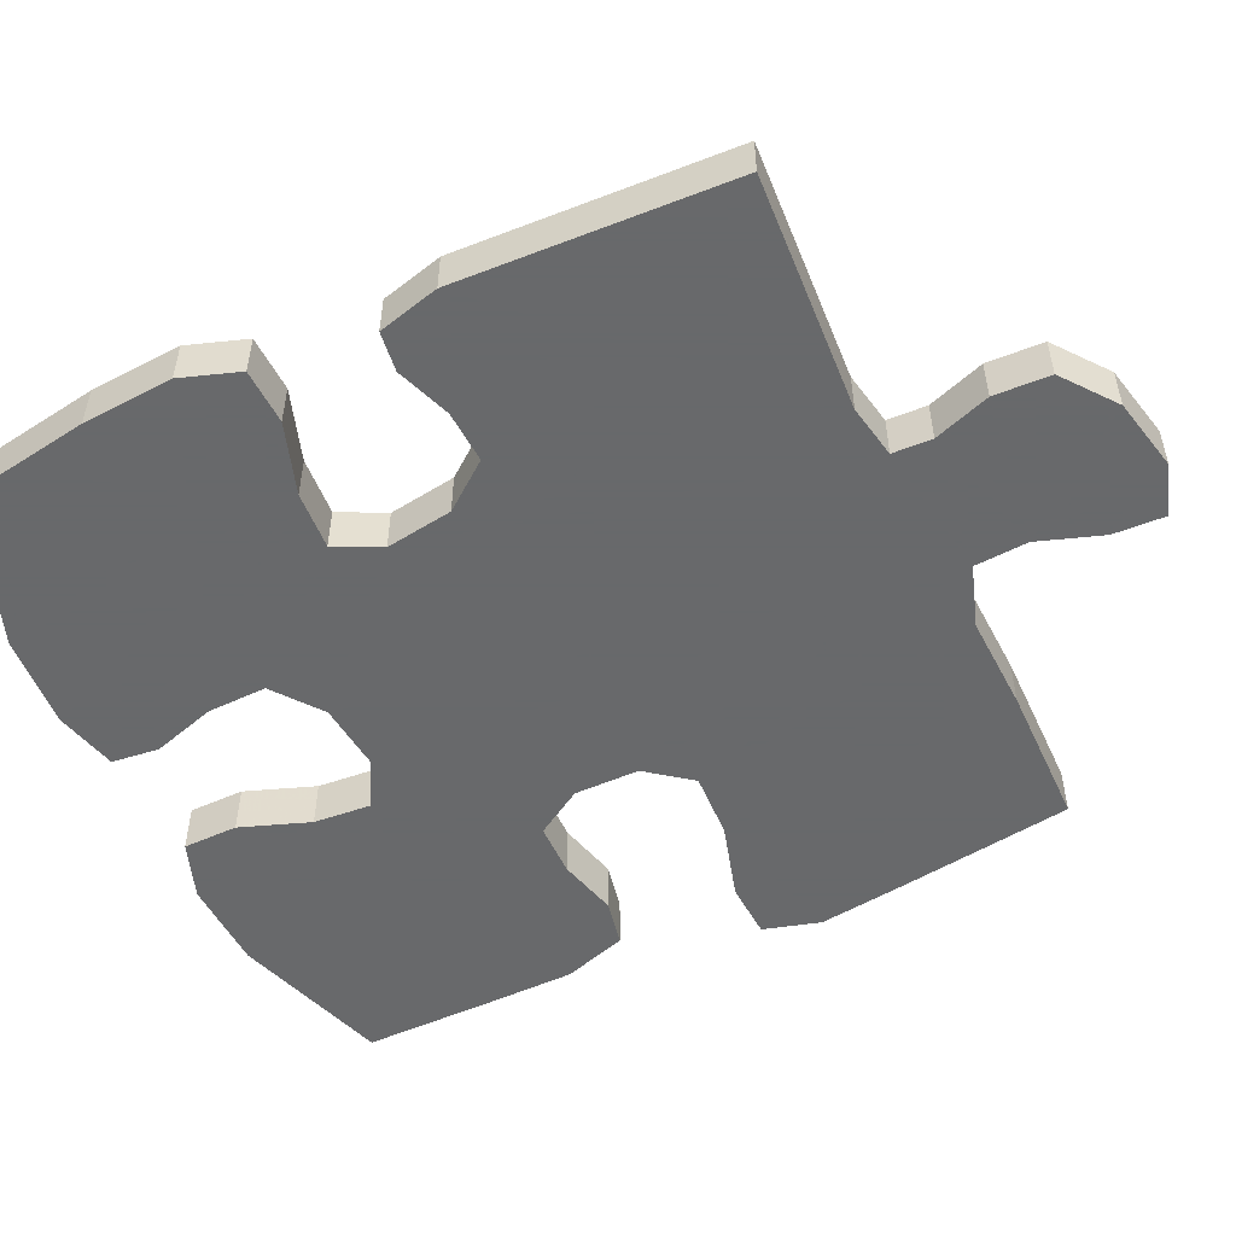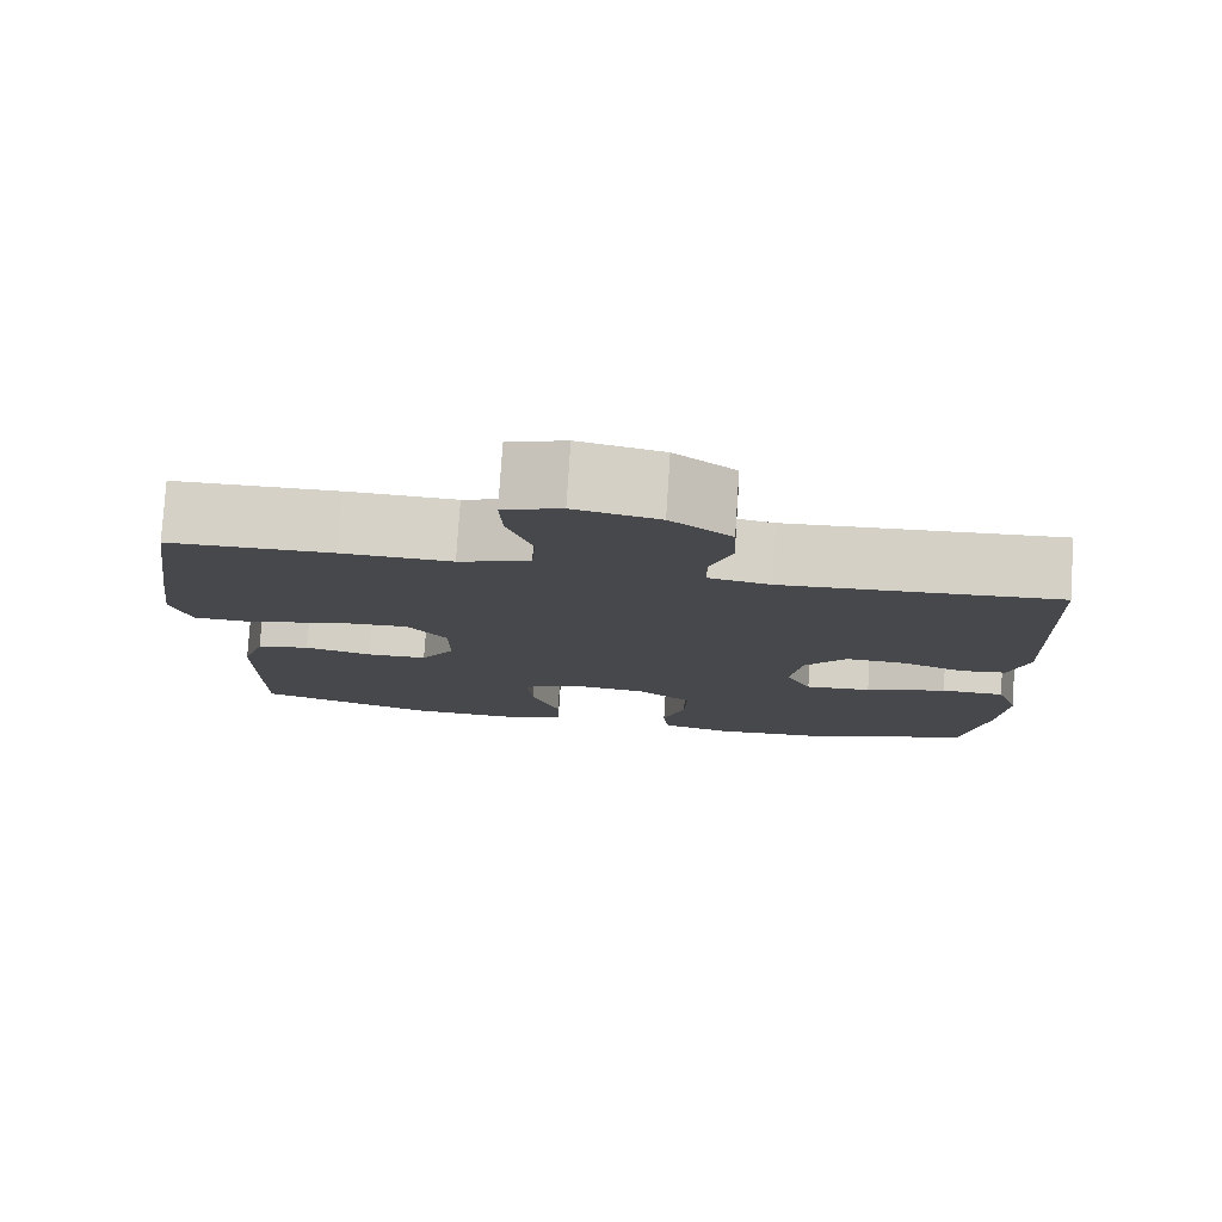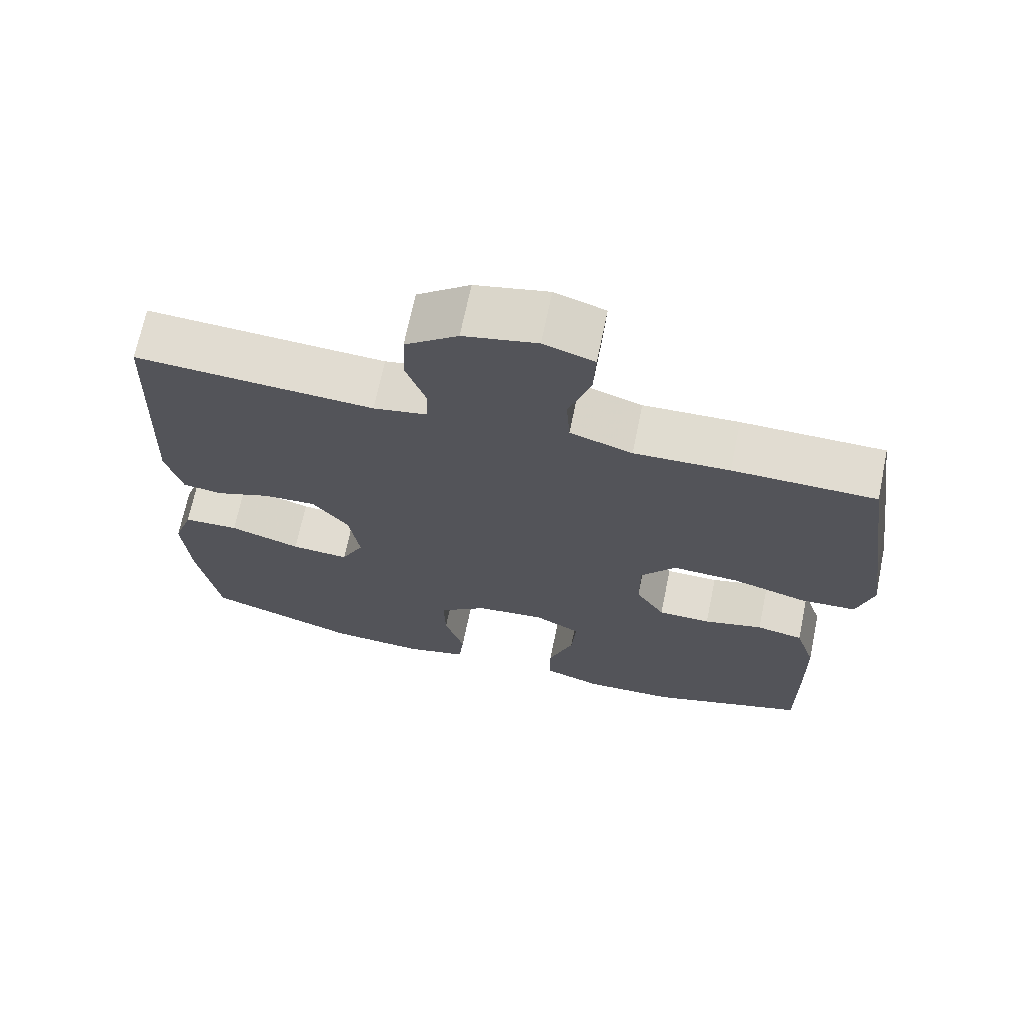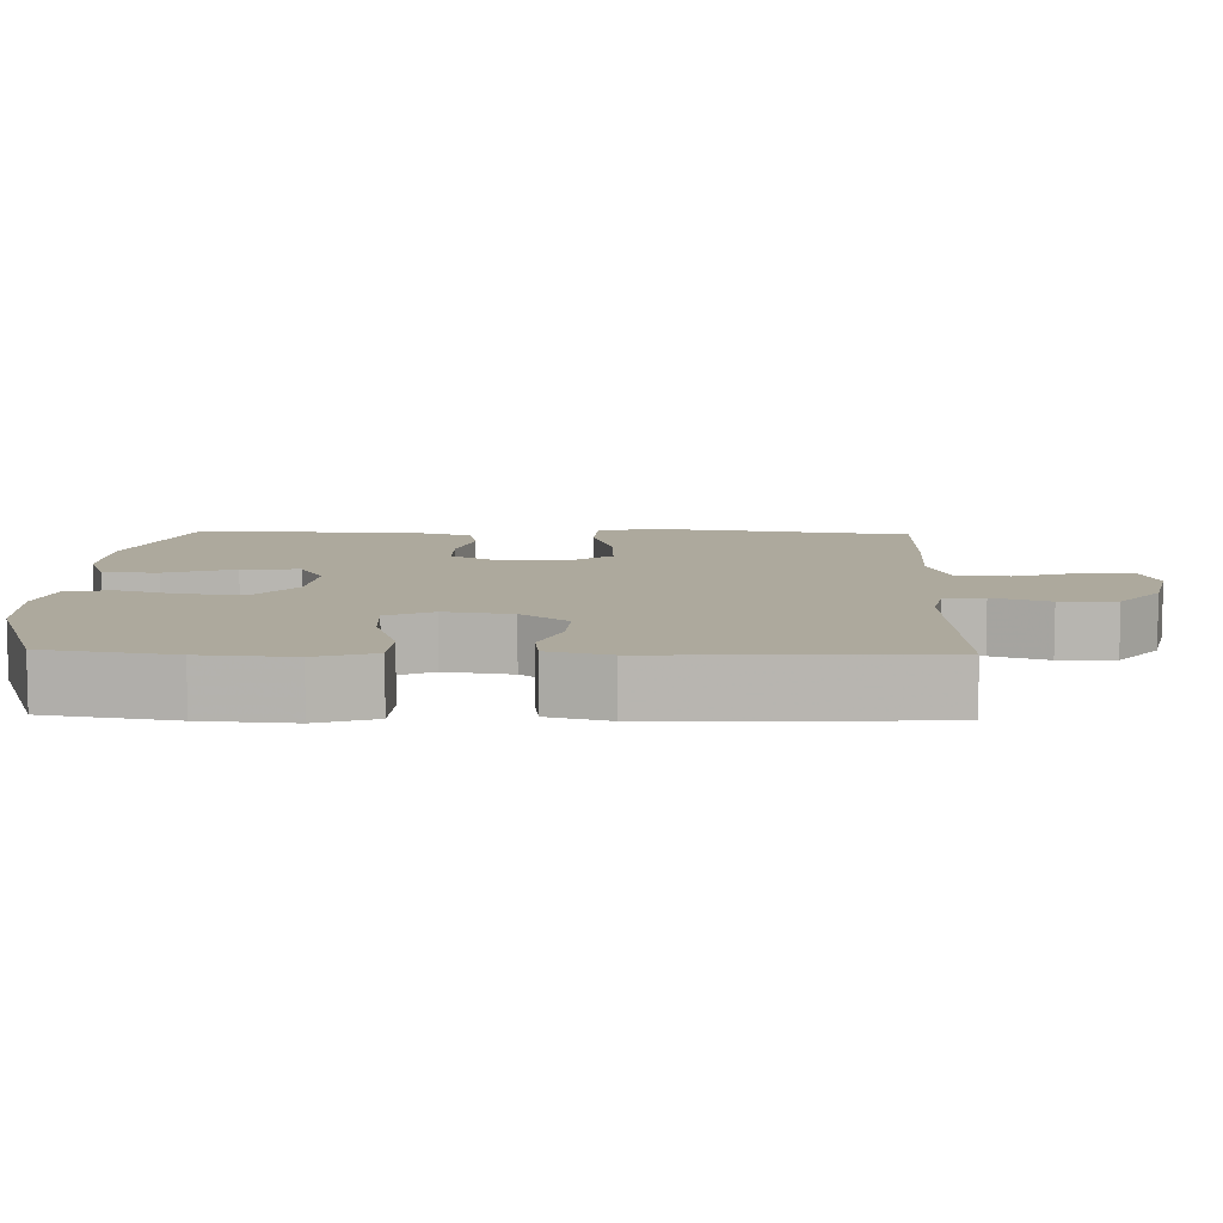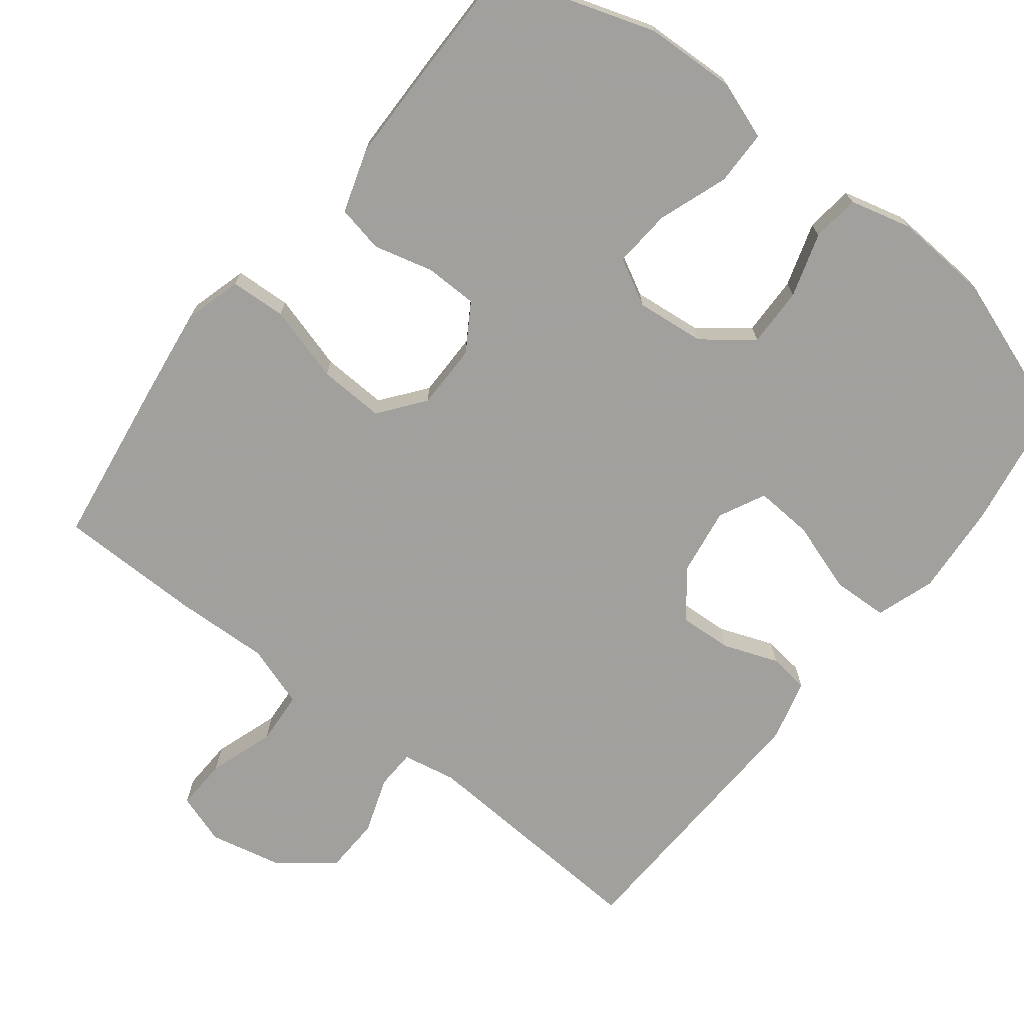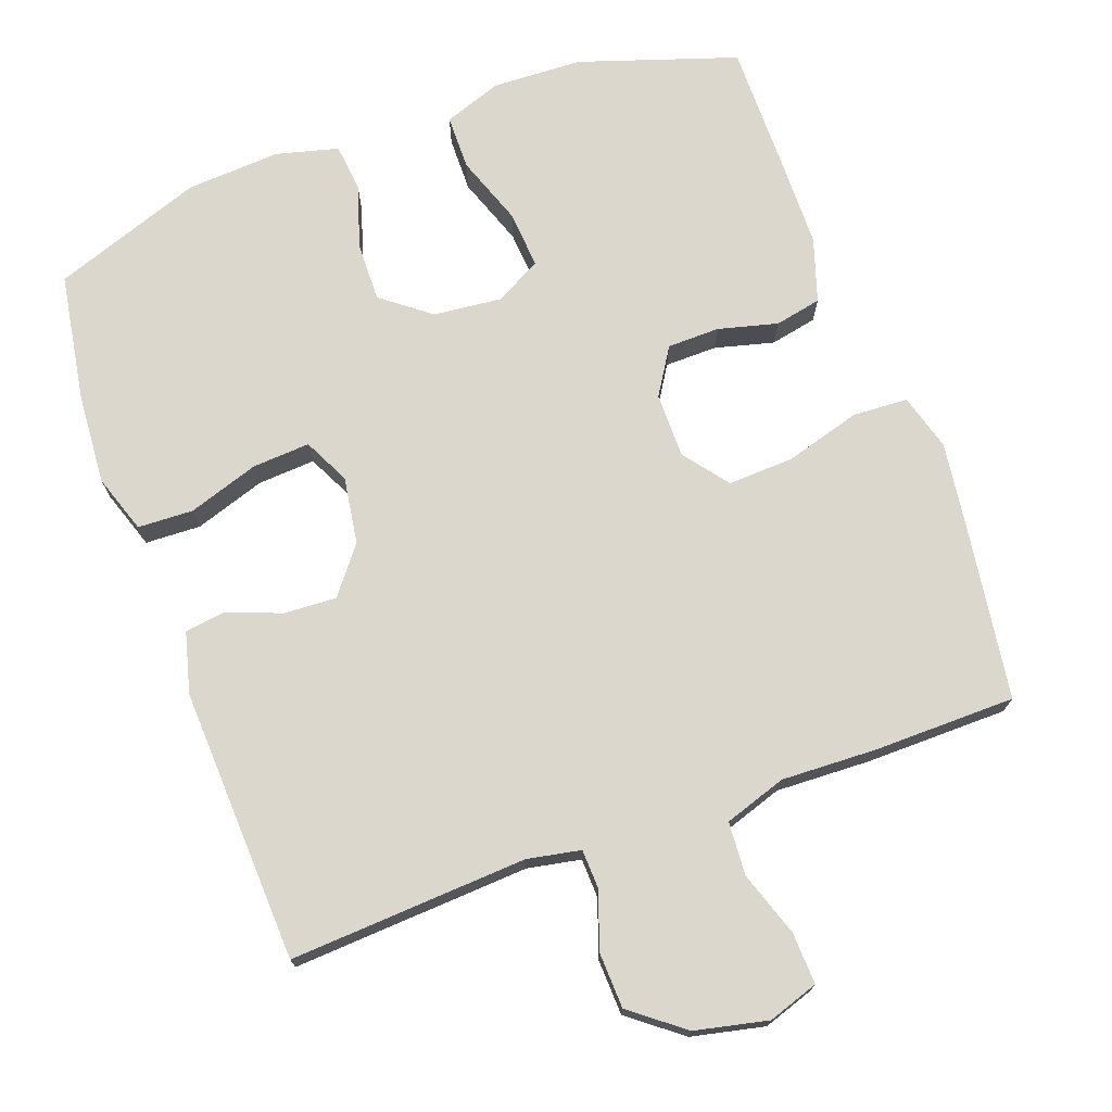
<metadata>
{"format":"obj","ext":"obj","renderer":"f3d","projection":"perspective","resolution":1024,"background":"white","views":[{"elev":-52.6,"azim":-65.0,"up":"+Y"},{"elev":78.7,"azim":-176.3,"up":"+Z"},{"elev":69.2,"azim":11.7,"up":"+Z"},{"elev":8.8,"azim":-88.1,"up":"+Y"},{"elev":-71.7,"azim":142.0,"up":"+Y"},{"elev":73.0,"azim":-20.0,"up":"+Y"}]}
</metadata>
<code>
v -0.5 0.07 0.5
v -0.174 0.07 0.481
v -0.101 0.07 0.495
v -0.099 0.07 0.549
v -0.126 0.07 0.626
v -0.123 0.07 0.703
v -0.051 0.07 0.759
v 0.049 0.07 0.781
v 0.118 0.07 0.758
v 0.115 0.07 0.687
v 0.085 0.07 0.598
v 0.09 0.07 0.525
v 0.175 0.07 0.497
v 0.305 0.07 0.502
v 0.5 0.07 0.5
v 0.535 0.07 0.261
v 0.551 0.07 0.142
v 0.529 0.07 0.064
v 0.453 0.07 0.06
v 0.349 0.07 0.09
v 0.259 0.07 0.094
v 0.212 0.07 0.033
v 0.212 0.07 -0.056
v 0.252 0.07 -0.12
v 0.324 0.07 -0.121
v 0.405 0.07 -0.1
v 0.469 0.07 -0.113
v 0.497 0.07 -0.2
v 0.499 0.07 -0.328
v 0.5 0.07 -0.5
v 0.285 0.07 -0.571
v 0.161 0.07 -0.576
v 0.082 0.07 -0.548
v 0.081 0.07 -0.473
v 0.115 0.07 -0.378
v 0.121 0.07 -0.299
v 0.058 0.07 -0.265
v -0.036 0.07 -0.275
v -0.102 0.07 -0.326
v -0.1 0.07 -0.407
v -0.073 0.07 -0.494
v -0.08 0.07 -0.559
v -0.165 0.07 -0.581
v -0.294 0.07 -0.573
v -0.5 0.07 -0.5
v -0.529 0.07 -0.325
v -0.538 0.07 -0.2
v -0.511 0.07 -0.12
v -0.435 0.07 -0.117
v -0.338 0.07 -0.149
v -0.259 0.07 -0.154
v -0.228 0.07 -0.091
v -0.242 0.07 0.001
v -0.292 0.07 0.065
v -0.364 0.07 0.061
v -0.439 0.07 0.033
v -0.494 0.07 0.04
v -0.516 0.07 0.124
v -0.5 0 0.5
v -0.174 0 0.481
v -0.101 0 0.495
v -0.099 0 0.549
v -0.126 0 0.626
v -0.123 0 0.703
v -0.051 0 0.759
v 0.049 0 0.781
v 0.118 0 0.758
v 0.115 0 0.687
v 0.085 0 0.598
v 0.09 0 0.525
v 0.175 0 0.497
v 0.305 0 0.502
v 0.5 0 0.5
v 0.535 0 0.261
v 0.551 0 0.142
v 0.529 0 0.064
v 0.453 0 0.06
v 0.349 0 0.09
v 0.259 0 0.094
v 0.212 0 0.033
v 0.212 0 -0.056
v 0.252 0 -0.12
v 0.324 0 -0.121
v 0.405 0 -0.1
v 0.469 0 -0.113
v 0.497 0 -0.2
v 0.499 0 -0.328
v 0.5 0 -0.5
v 0.285 0 -0.571
v 0.161 0 -0.576
v 0.082 0 -0.548
v 0.081 0 -0.473
v 0.115 0 -0.378
v 0.121 0 -0.299
v 0.058 0 -0.265
v -0.036 0 -0.275
v -0.102 0 -0.326
v -0.1 0 -0.407
v -0.073 0 -0.494
v -0.08 0 -0.559
v -0.165 0 -0.581
v -0.294 0 -0.573
v -0.5 0 -0.5
v -0.529 0 -0.325
v -0.538 0 -0.2
v -0.511 0 -0.12
v -0.435 0 -0.117
v -0.338 0 -0.149
v -0.259 0 -0.154
v -0.228 0 -0.091
v -0.242 0 0.001
v -0.292 0 0.065
v -0.364 0 0.061
v -0.439 0 0.033
v -0.494 0 0.04
v -0.516 0 0.124
f 58 1 2
f 57 58 2
f 56 57 2
f 55 56 2
f 54 55 2 3
f 53 54 3
f 52 53 3
f 48 49 50
f 47 48 50
f 46 47 50
f 45 46 50
f 44 45 50
f 43 44 50
f 42 43 50
f 41 42 50
f 40 41 50
f 39 40 50 51
f 38 39 51 52
f 33 34 35
f 32 33 35
f 31 32 35
f 30 31 35
f 29 30 35
f 28 29 35
f 27 28 35
f 26 27 35
f 25 26 35
f 24 25 35 36
f 23 24 36 37
f 18 19 20
f 17 18 20
f 16 17 20
f 15 16 20
f 14 15 20
f 13 14 20
f 12 13 20 21
f 9 10 11
f 8 9 11
f 7 8 11
f 6 7 11
f 5 6 11
f 4 5 11
f 3 4 11 12
f 52 3 12
f 38 52 12
f 37 38 12
f 23 37 12
f 22 23 12
f 12 21 22
f 60 59 116
f 60 116 115
f 60 115 114
f 60 114 113
f 61 60 113 112
f 61 112 111
f 61 111 110
f 108 107 106
f 108 106 105
f 108 105 104
f 108 104 103
f 108 103 102
f 108 102 101
f 108 101 100
f 108 100 99
f 108 99 98
f 109 108 98 97
f 110 109 97 96
f 93 92 91
f 93 91 90
f 93 90 89
f 93 89 88
f 93 88 87
f 93 87 86
f 93 86 85
f 93 85 84
f 93 84 83
f 94 93 83 82
f 95 94 82 81
f 78 77 76
f 78 76 75
f 78 75 74
f 78 74 73
f 78 73 72
f 78 72 71
f 79 78 71 70
f 69 68 67
f 69 67 66
f 69 66 65
f 69 65 64
f 69 64 63
f 69 63 62
f 70 69 62 61
f 70 61 110
f 70 110 96
f 70 96 95
f 70 95 81
f 70 81 80
f 80 79 70
f 1 59 60 2
f 2 60 61 3
f 3 61 62 4
f 4 62 63 5
f 5 63 64 6
f 6 64 65 7
f 7 65 66 8
f 8 66 67 9
f 9 67 68 10
f 10 68 69 11
f 11 69 70 12
f 12 70 71 13
f 13 71 72 14
f 14 72 73 15
f 15 73 74 16
f 16 74 75 17
f 17 75 76 18
f 18 76 77 19
f 19 77 78 20
f 20 78 79 21
f 21 79 80 22
f 22 80 81 23
f 23 81 82 24
f 24 82 83 25
f 25 83 84 26
f 26 84 85 27
f 27 85 86 28
f 28 86 87 29
f 29 87 88 30
f 30 88 89 31
f 31 89 90 32
f 32 90 91 33
f 33 91 92 34
f 34 92 93 35
f 35 93 94 36
f 36 94 95 37
f 37 95 96 38
f 38 96 97 39
f 39 97 98 40
f 40 98 99 41
f 41 99 100 42
f 42 100 101 43
f 43 101 102 44
f 44 102 103 45
f 45 103 104 46
f 46 104 105 47
f 47 105 106 48
f 48 106 107 49
f 49 107 108 50
f 50 108 109 51
f 51 109 110 52
f 52 110 111 53
f 53 111 112 54
f 54 112 113 55
f 55 113 114 56
f 56 114 115 57
f 57 115 116 58
f 58 116 59 1

</code>
